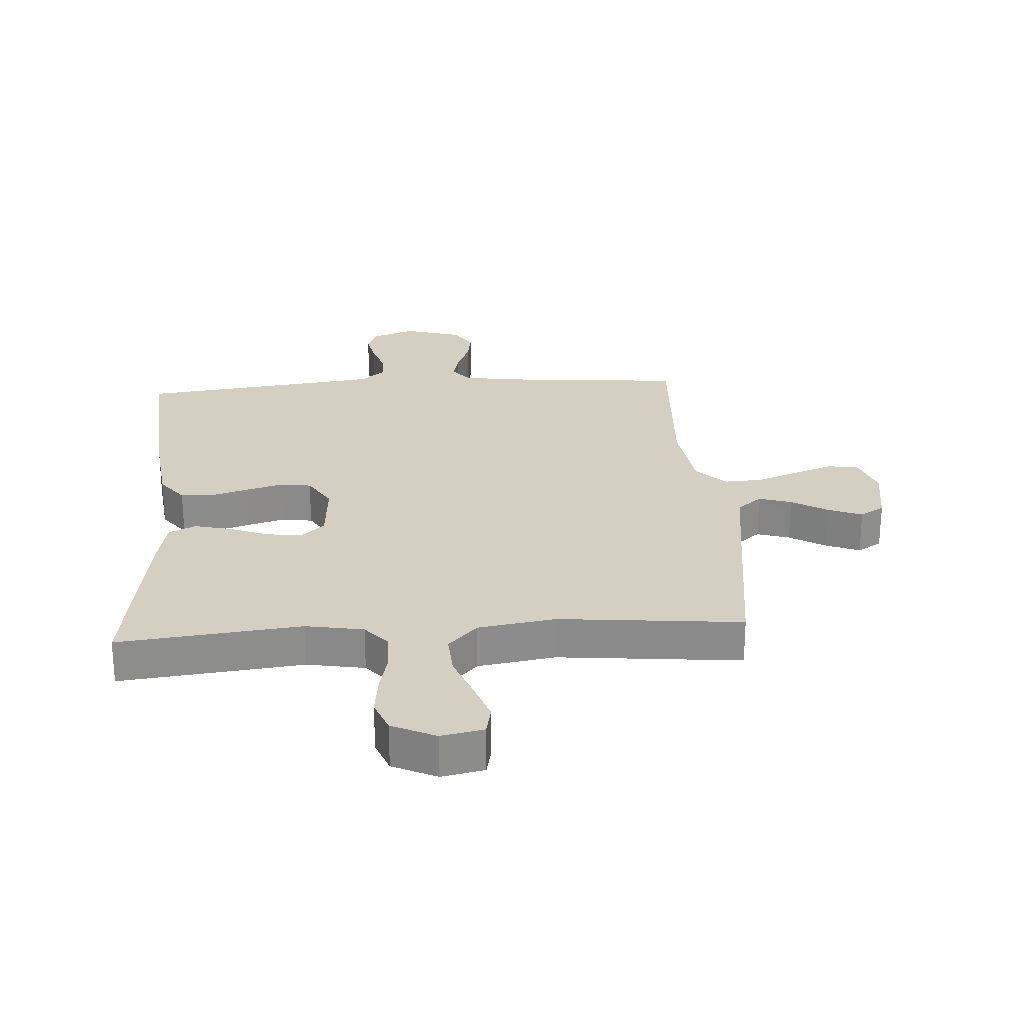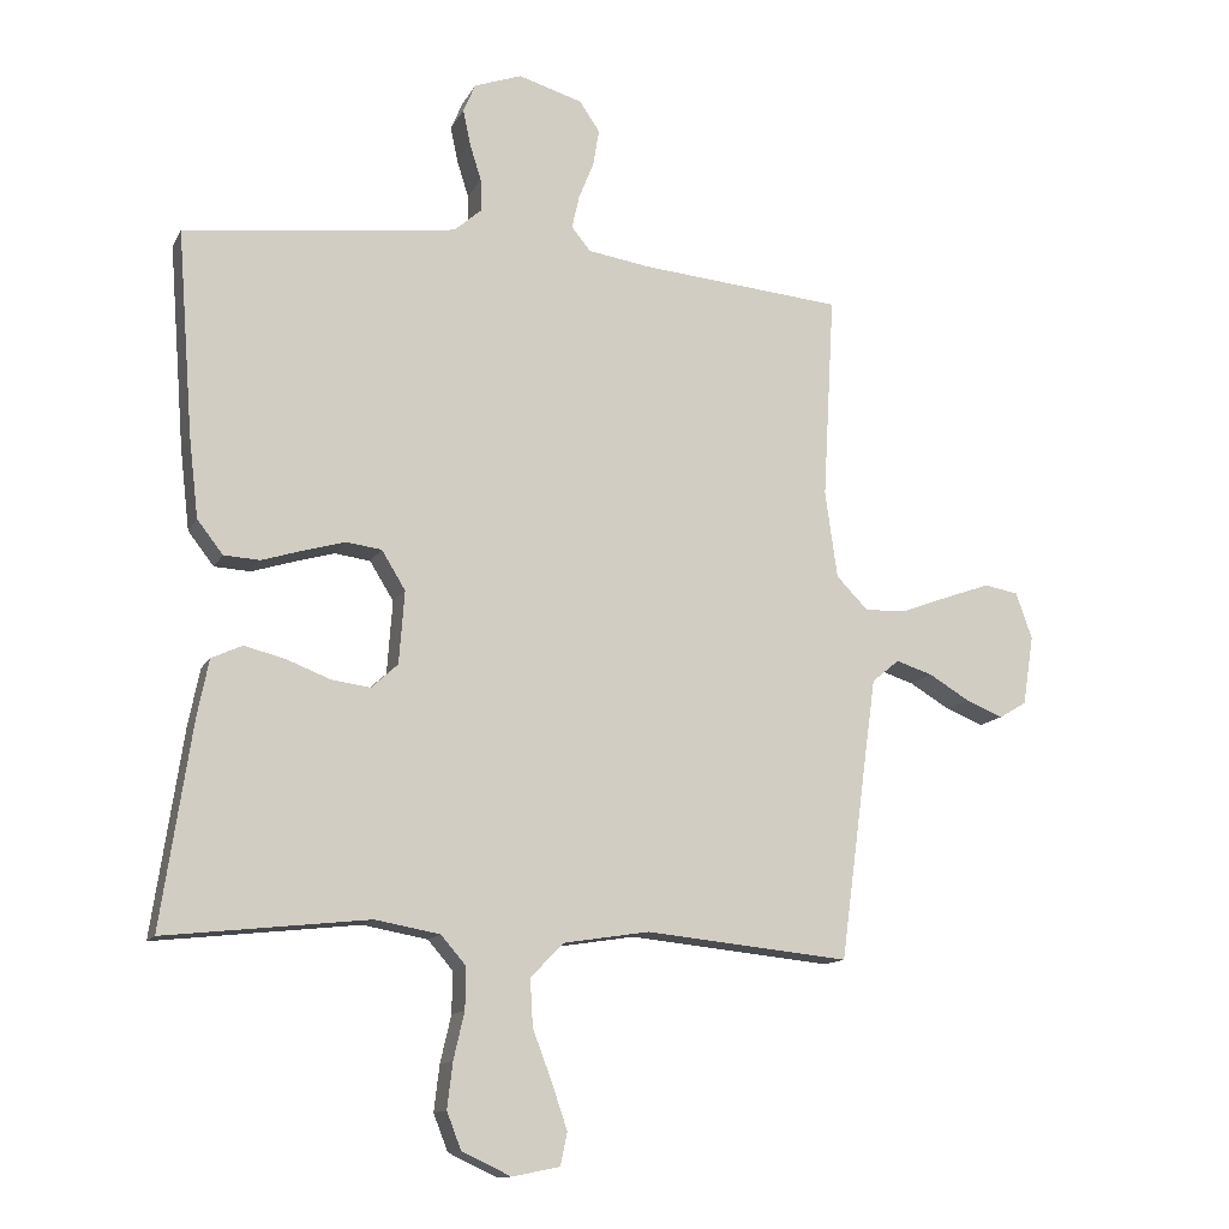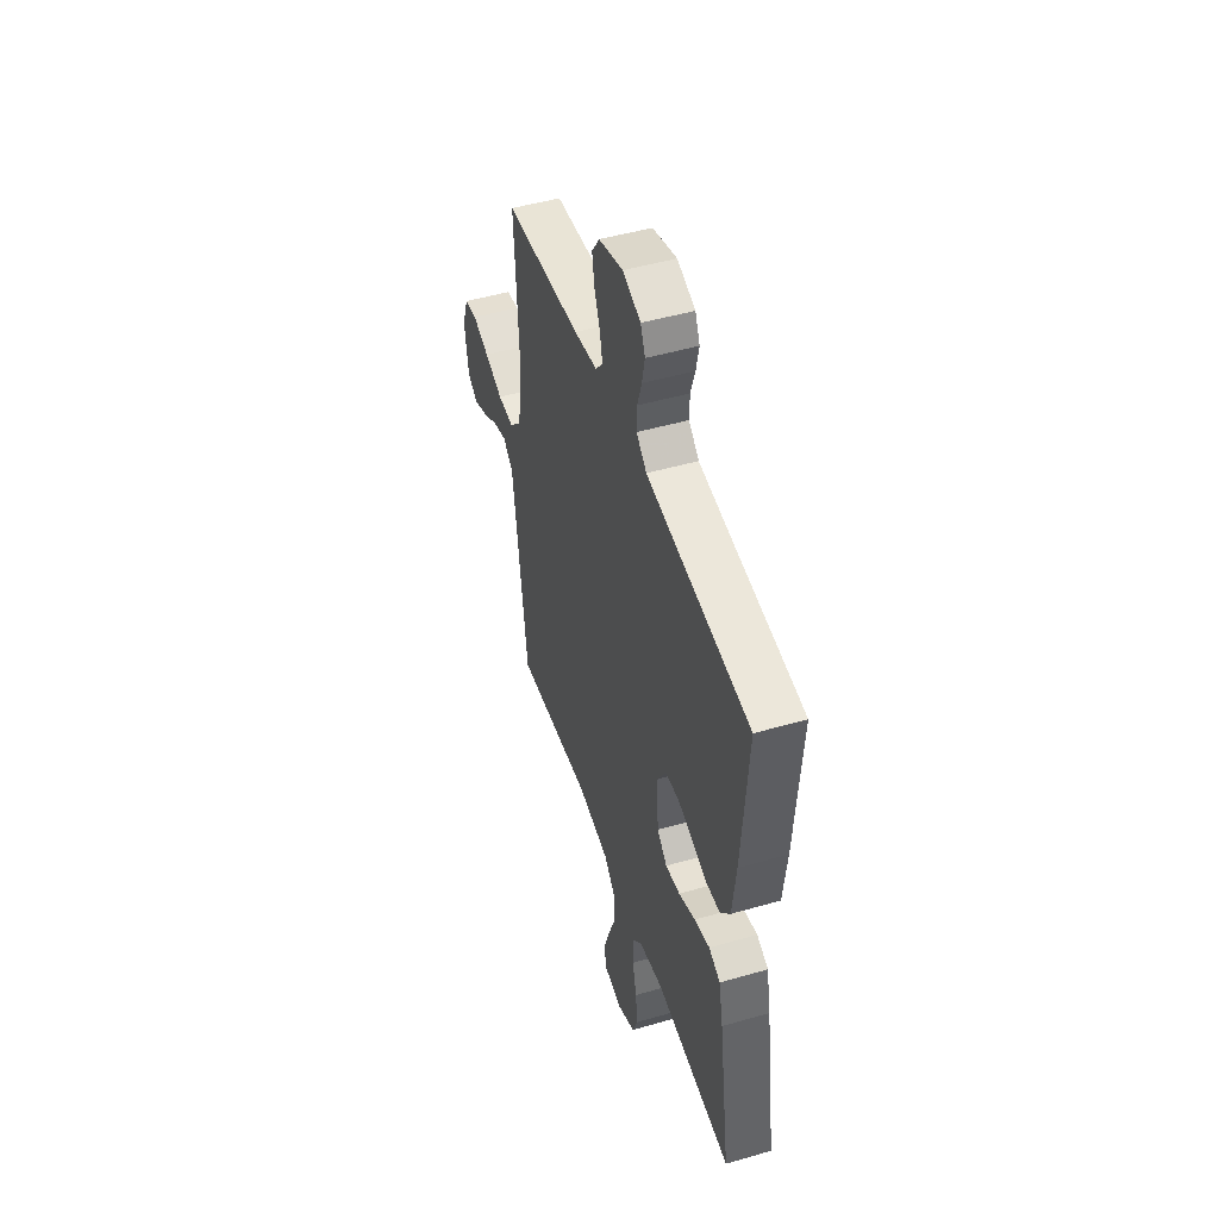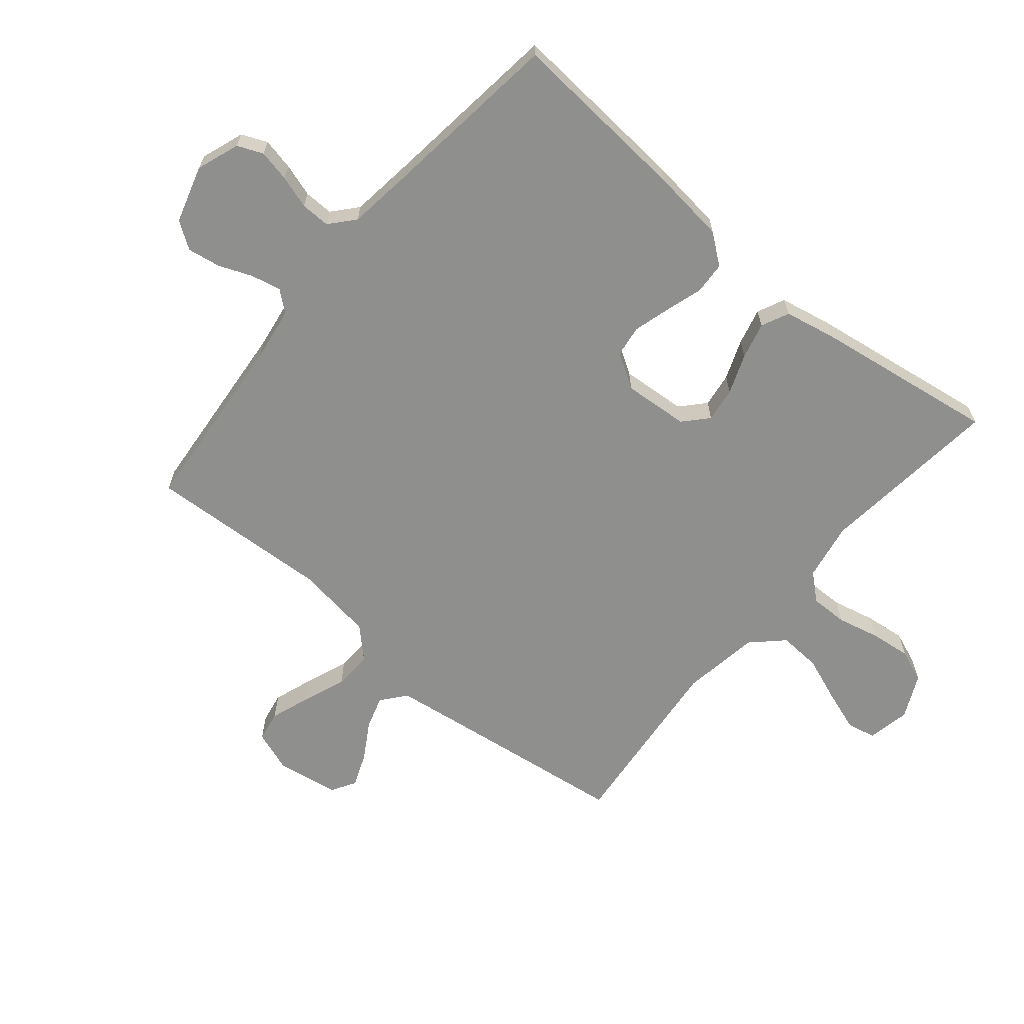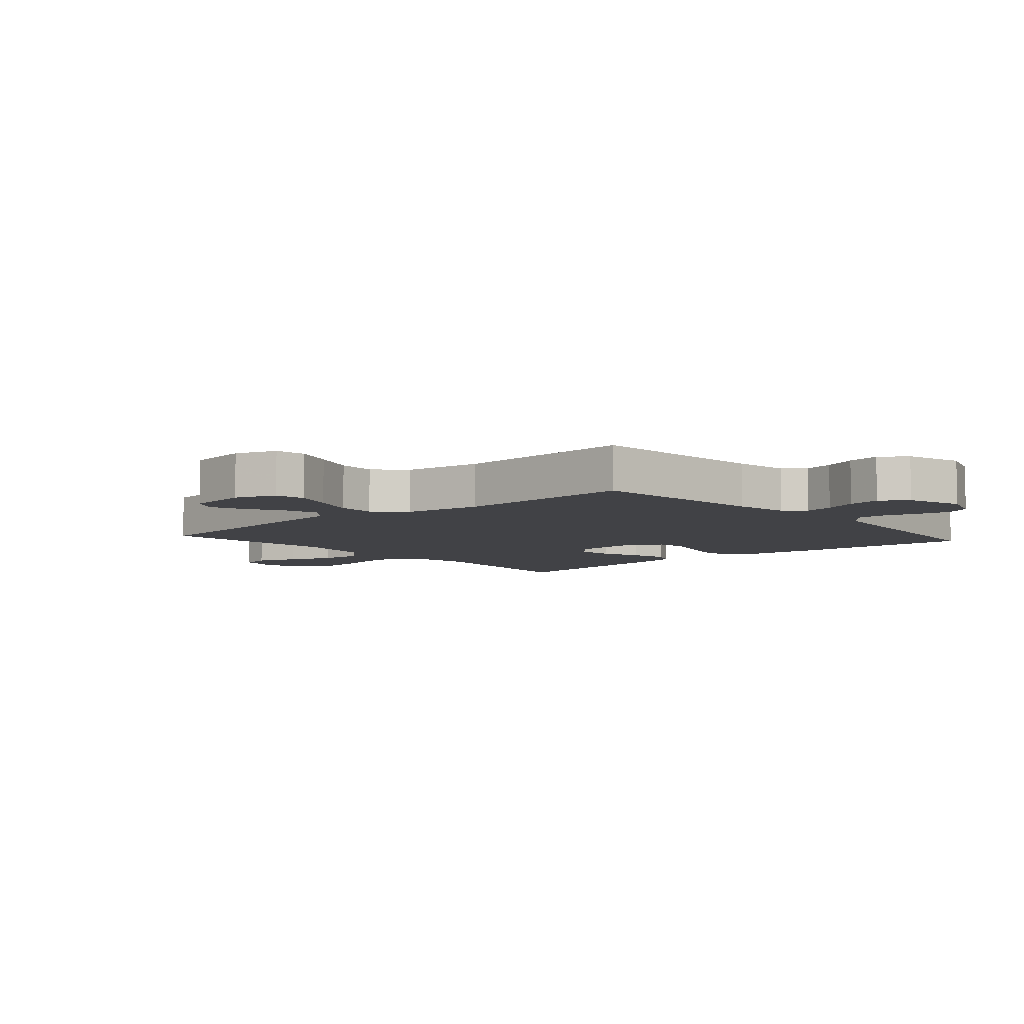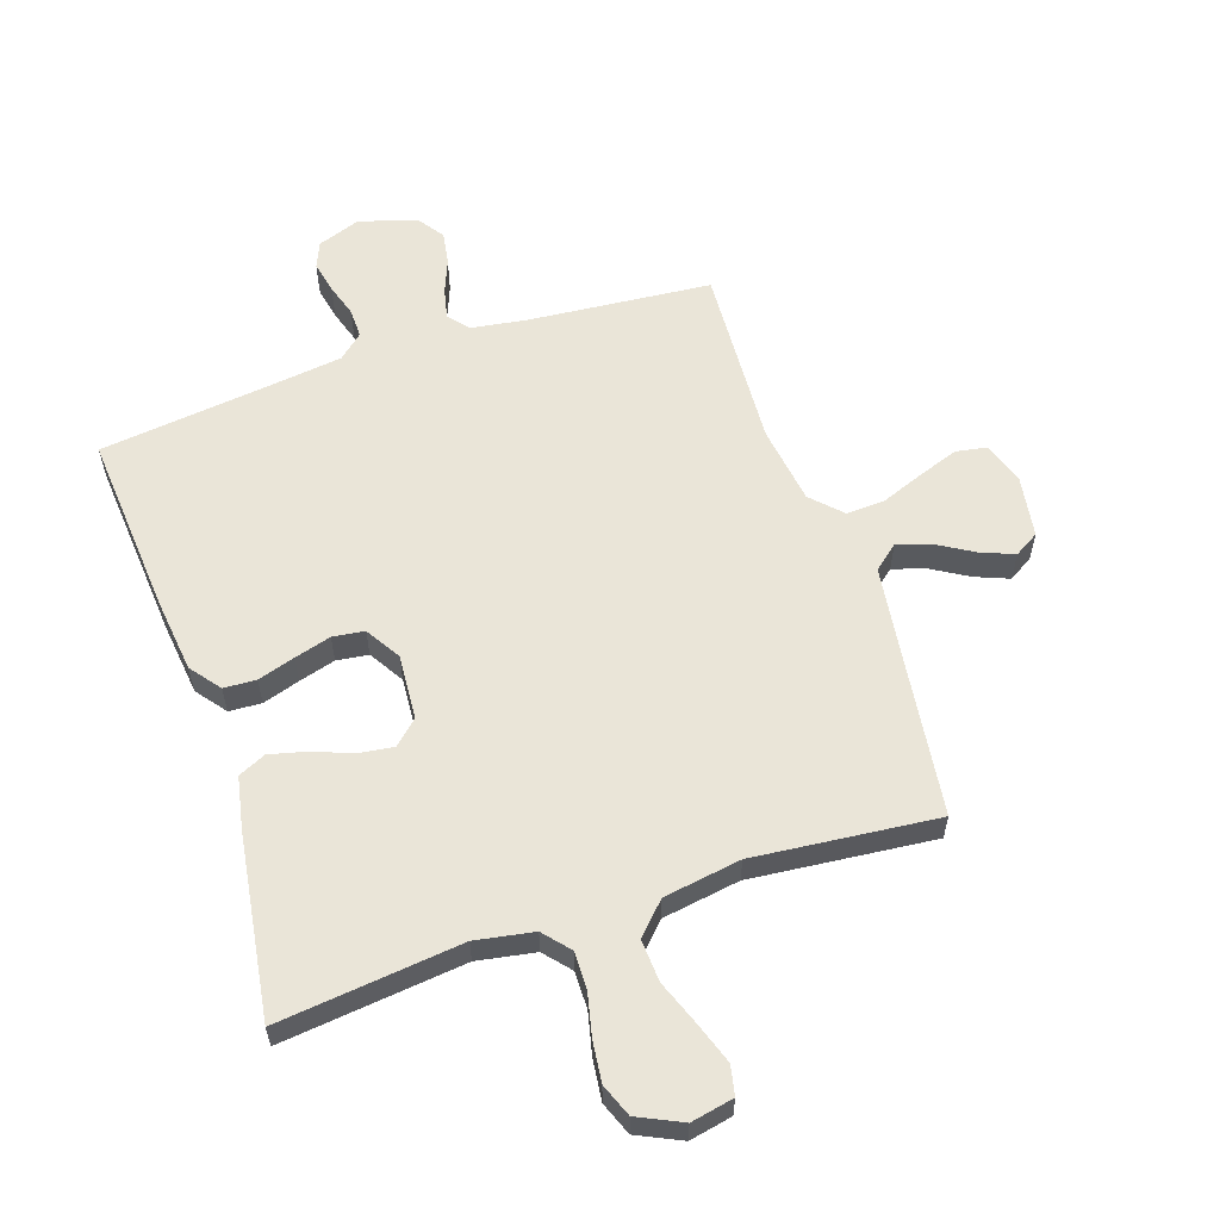
<metadata>
{"format":"obj","ext":"obj","renderer":"f3d","projection":"perspective","resolution":1024,"background":"white","views":[{"elev":25.9,"azim":176.2,"up":"+Y"},{"elev":-12.8,"azim":161.4,"up":"+Z"},{"elev":48.6,"azim":72.1,"up":"+Z"},{"elev":-65.3,"azim":50.1,"up":"+Y"},{"elev":-6.6,"azim":-48.7,"up":"+Y"},{"elev":59.0,"azim":161.4,"up":"+Y"}]}
</metadata>
<code>
v 0.5 0.07 -0.5
v 0.2 0.07 -0.467
v 0.105 0.07 -0.484
v 0.068 0.07 -0.527
v 0.069 0.07 -0.588
v 0.085 0.07 -0.657
v 0.093 0.07 -0.724
v 0.072 0.07 -0.778
v 0 0.07 -0.812
v -0.07 0.07 -0.798
v -0.08 0.07 -0.75
v -0.057 0.07 -0.683
v -0.029 0.07 -0.609
v -0.025 0.07 -0.54
v -0.073 0.07 -0.49
v -0.2 0.07 -0.47
v -0.5 0.07 -0.5
v -0.54 0.07 -0.2
v -0.556 0.07 -0.084
v -0.596 0.07 -0.051
v -0.65 0.07 -0.068
v -0.71 0.07 -0.104
v -0.765 0.07 -0.126
v -0.805 0.07 -0.102
v -0.821 0.07 0
v -0.797 0.07 0.068
v -0.747 0.07 0.077
v -0.682 0.07 0.054
v -0.611 0.07 0.027
v -0.548 0.07 0.024
v -0.501 0.07 0.072
v -0.483 0.07 0.2
v -0.5 0.07 0.5
v -0.2 0.07 0.527
v -0.11 0.07 0.541
v -0.082 0.07 0.575
v -0.093 0.07 0.624
v -0.115 0.07 0.679
v -0.124 0.07 0.733
v -0.094 0.07 0.777
v 0 0.07 0.805
v 0.07 0.07 0.78
v 0.088 0.07 0.738
v 0.077 0.07 0.686
v 0.06 0.07 0.632
v 0.059 0.07 0.584
v 0.099 0.07 0.549
v 0.2 0.07 0.536
v 0.5 0.07 0.5
v 0.477 0.07 0.2
v 0.463 0.07 0.08
v 0.425 0.07 0.031
v 0.372 0.07 0.028
v 0.311 0.07 0.047
v 0.251 0.07 0.064
v 0.199 0.07 0.057
v 0.164 0.07 0
v 0.172 0.07 -0.107
v 0.211 0.07 -0.143
v 0.268 0.07 -0.135
v 0.333 0.07 -0.11
v 0.393 0.07 -0.095
v 0.438 0.07 -0.116
v 0.455 0.07 -0.2
v 0.5 0 -0.5
v 0.2 0 -0.467
v 0.105 0 -0.484
v 0.068 0 -0.527
v 0.069 0 -0.588
v 0.085 0 -0.657
v 0.093 0 -0.724
v 0.072 0 -0.778
v 0 0 -0.812
v -0.07 0 -0.798
v -0.08 0 -0.75
v -0.057 0 -0.683
v -0.029 0 -0.609
v -0.025 0 -0.54
v -0.073 0 -0.49
v -0.2 0 -0.47
v -0.5 0 -0.5
v -0.54 0 -0.2
v -0.556 0 -0.084
v -0.596 0 -0.051
v -0.65 0 -0.068
v -0.71 0 -0.104
v -0.765 0 -0.126
v -0.805 0 -0.102
v -0.821 0 0
v -0.797 0 0.068
v -0.747 0 0.077
v -0.682 0 0.054
v -0.611 0 0.027
v -0.548 0 0.024
v -0.501 0 0.072
v -0.483 0 0.2
v -0.5 0 0.5
v -0.2 0 0.527
v -0.11 0 0.541
v -0.082 0 0.575
v -0.093 0 0.624
v -0.115 0 0.679
v -0.124 0 0.733
v -0.094 0 0.777
v 0 0 0.805
v 0.07 0 0.78
v 0.088 0 0.738
v 0.077 0 0.686
v 0.06 0 0.632
v 0.059 0 0.584
v 0.099 0 0.549
v 0.2 0 0.536
v 0.5 0 0.5
v 0.477 0 0.2
v 0.463 0 0.08
v 0.425 0 0.031
v 0.372 0 0.028
v 0.311 0 0.047
v 0.251 0 0.064
v 0.199 0 0.057
v 0.164 0 0
v 0.172 0 -0.107
v 0.211 0 -0.143
v 0.268 0 -0.135
v 0.333 0 -0.11
v 0.393 0 -0.095
v 0.438 0 -0.116
v 0.455 0 -0.2
f 64 1 2
f 63 64 2
f 62 63 2
f 61 62 2
f 60 61 2
f 59 60 2 3
f 58 59 3 4
f 57 58 4
f 52 53 54
f 51 52 54
f 50 51 54
f 49 50 54
f 48 49 54
f 47 48 54 55
f 46 47 55 56
f 43 44 45
f 42 43 45
f 41 42 45
f 40 41 45
f 39 40 45
f 38 39 45
f 37 38 45
f 36 37 45 46
f 46 56 57
f 36 46 57
f 35 36 57
f 32 33 34
f 35 57 4
f 34 35 4
f 32 34 4
f 31 32 4
f 27 28 29
f 26 27 29
f 25 26 29
f 24 25 29
f 23 24 29
f 22 23 29
f 21 22 29
f 20 21 29 30
f 16 17 18
f 15 16 18 19
f 11 12 13
f 10 11 13
f 9 10 13
f 8 9 13
f 7 8 13
f 6 7 13
f 5 6 13
f 5 13 14
f 31 4 5
f 30 31 5
f 20 30 5
f 19 20 5
f 5 14 15
f 5 15 19
f 66 65 128
f 66 128 127
f 66 127 126
f 66 126 125
f 66 125 124
f 67 66 124 123
f 68 67 123 122
f 68 122 121
f 118 117 116
f 118 116 115
f 118 115 114
f 118 114 113
f 118 113 112
f 119 118 112 111
f 120 119 111 110
f 109 108 107
f 109 107 106
f 109 106 105
f 109 105 104
f 109 104 103
f 109 103 102
f 109 102 101
f 110 109 101 100
f 121 120 110
f 121 110 100
f 121 100 99
f 98 97 96
f 68 121 99
f 68 99 98
f 68 98 96
f 68 96 95
f 93 92 91
f 93 91 90
f 93 90 89
f 93 89 88
f 93 88 87
f 93 87 86
f 93 86 85
f 94 93 85 84
f 82 81 80
f 83 82 80 79
f 77 76 75
f 77 75 74
f 77 74 73
f 77 73 72
f 77 72 71
f 77 71 70
f 77 70 69
f 78 77 69
f 69 68 95
f 69 95 94
f 69 94 84
f 69 84 83
f 79 78 69
f 83 79 69
f 1 65 66 2
f 2 66 67 3
f 3 67 68 4
f 4 68 69 5
f 5 69 70 6
f 6 70 71 7
f 7 71 72 8
f 8 72 73 9
f 9 73 74 10
f 10 74 75 11
f 11 75 76 12
f 12 76 77 13
f 13 77 78 14
f 14 78 79 15
f 15 79 80 16
f 16 80 81 17
f 17 81 82 18
f 18 82 83 19
f 19 83 84 20
f 20 84 85 21
f 21 85 86 22
f 22 86 87 23
f 23 87 88 24
f 24 88 89 25
f 25 89 90 26
f 26 90 91 27
f 27 91 92 28
f 28 92 93 29
f 29 93 94 30
f 30 94 95 31
f 31 95 96 32
f 32 96 97 33
f 33 97 98 34
f 34 98 99 35
f 35 99 100 36
f 36 100 101 37
f 37 101 102 38
f 38 102 103 39
f 39 103 104 40
f 40 104 105 41
f 41 105 106 42
f 42 106 107 43
f 43 107 108 44
f 44 108 109 45
f 45 109 110 46
f 46 110 111 47
f 47 111 112 48
f 48 112 113 49
f 49 113 114 50
f 50 114 115 51
f 51 115 116 52
f 52 116 117 53
f 53 117 118 54
f 54 118 119 55
f 55 119 120 56
f 56 120 121 57
f 57 121 122 58
f 58 122 123 59
f 59 123 124 60
f 60 124 125 61
f 61 125 126 62
f 62 126 127 63
f 63 127 128 64
f 64 128 65 1

</code>
